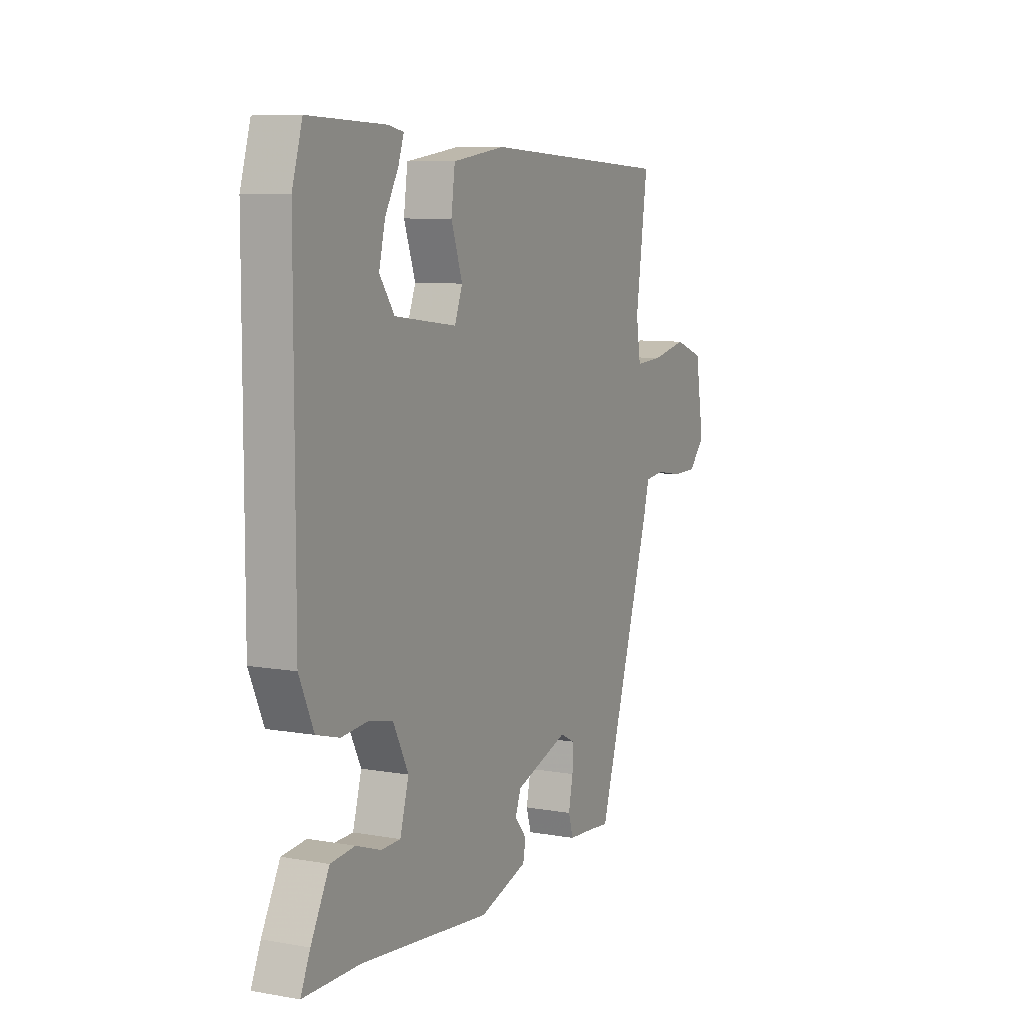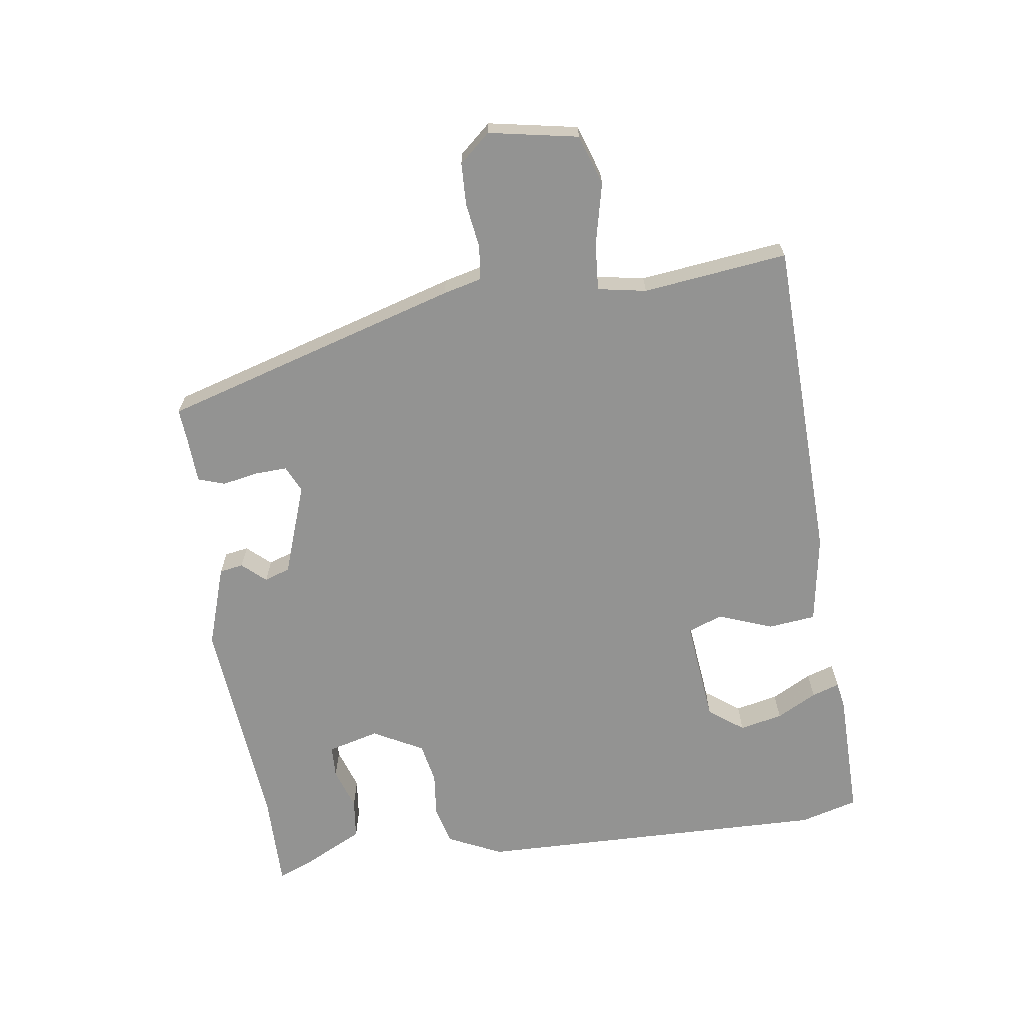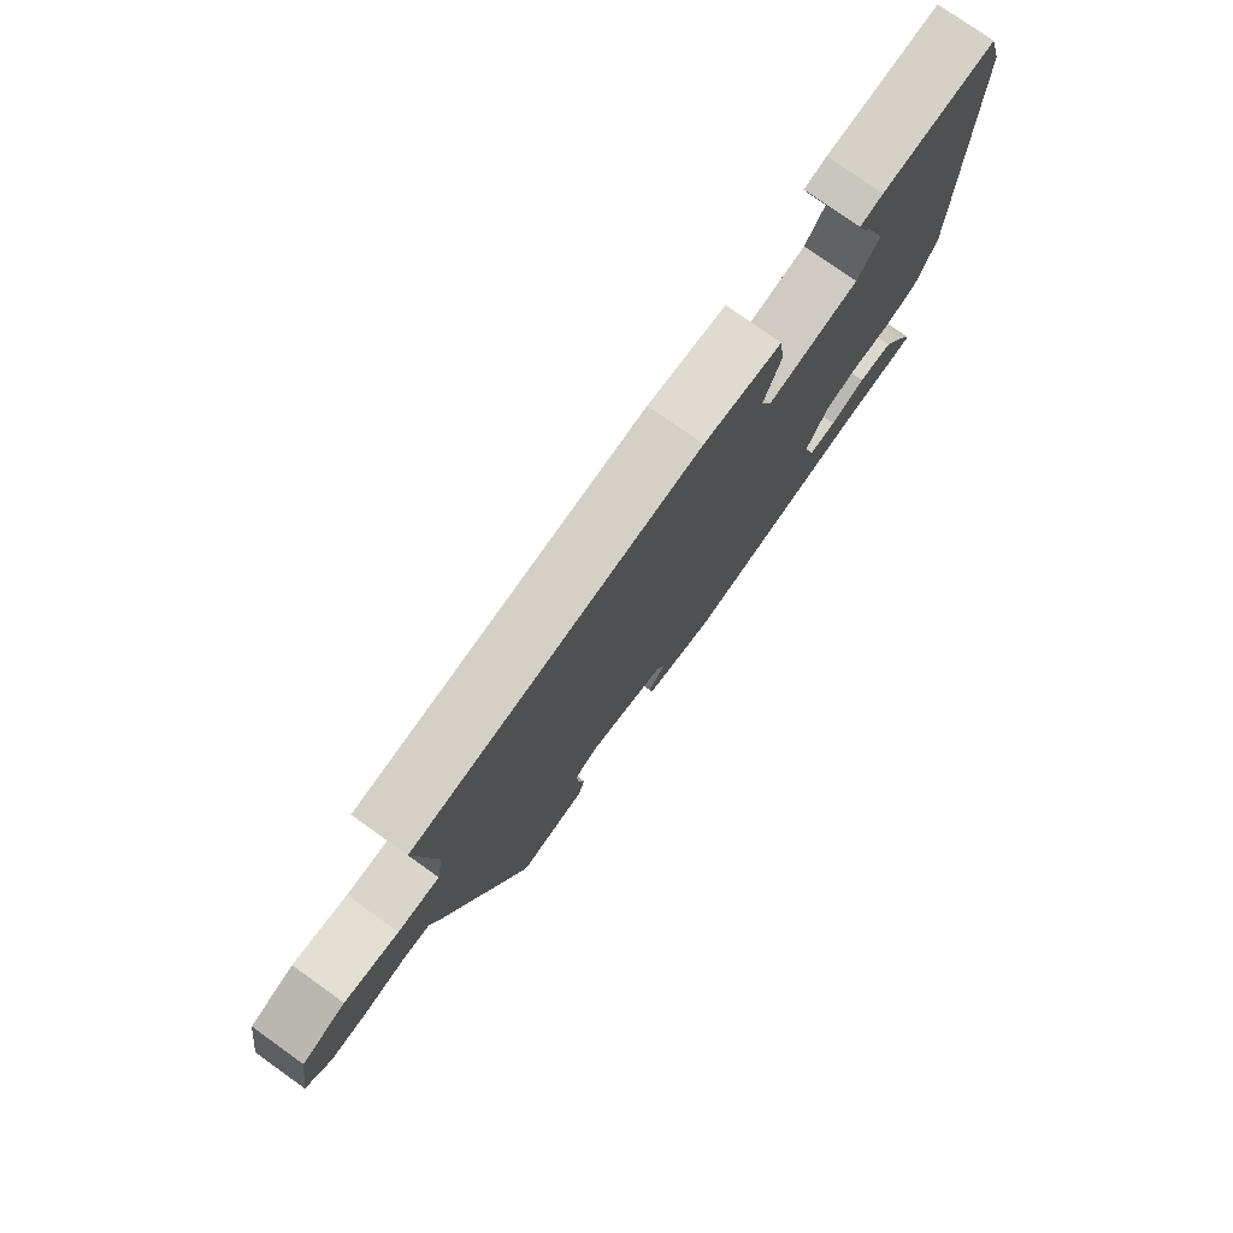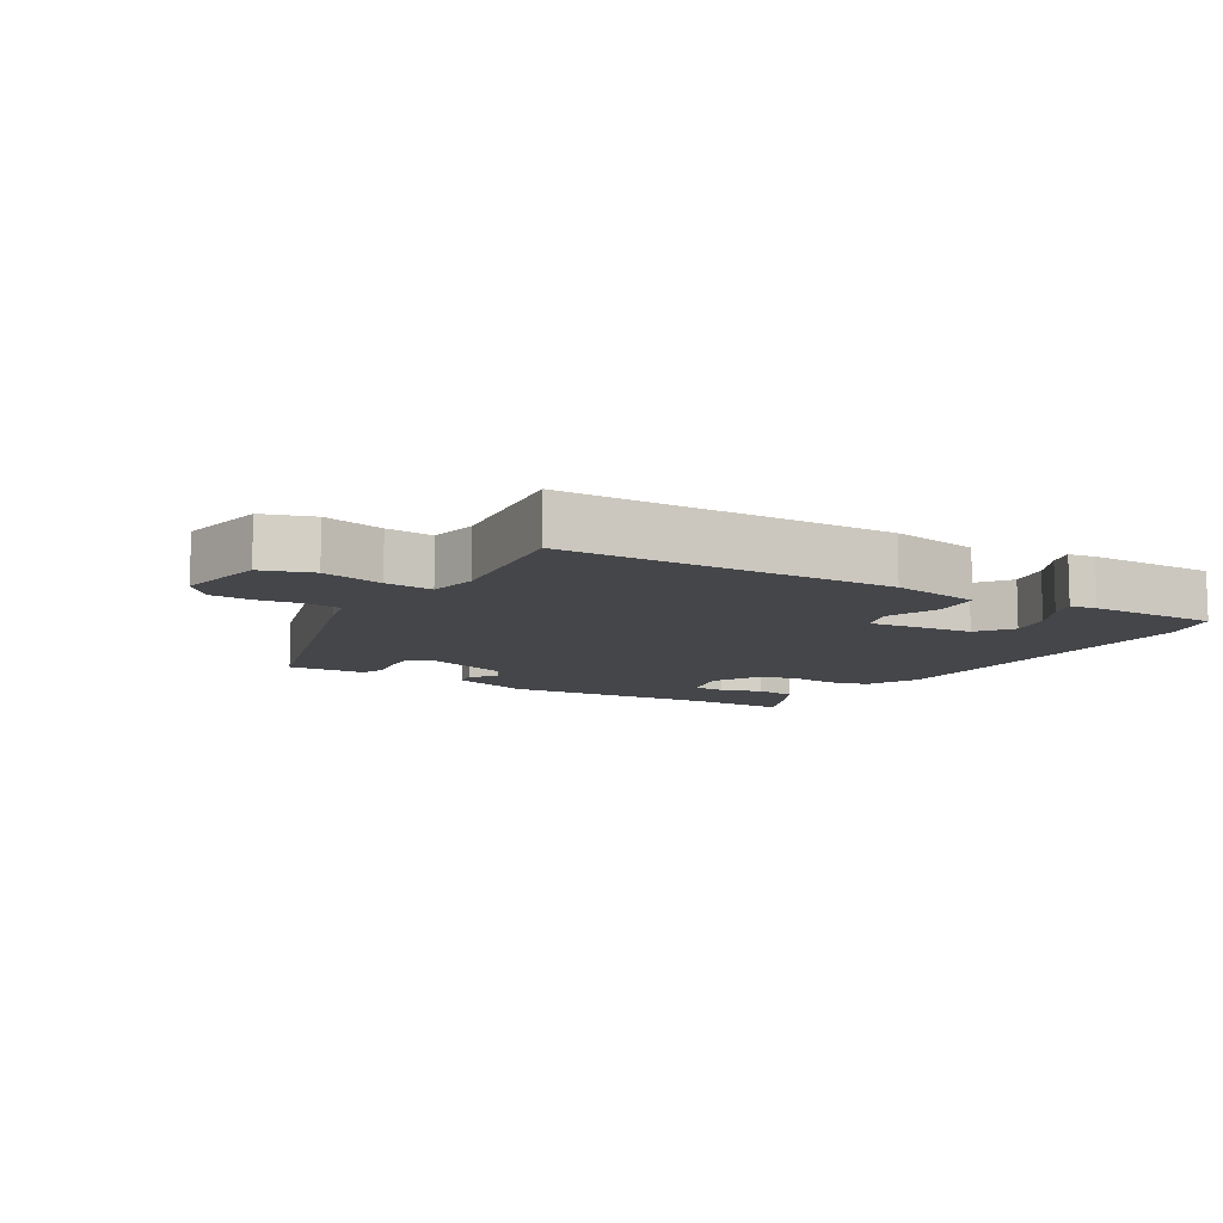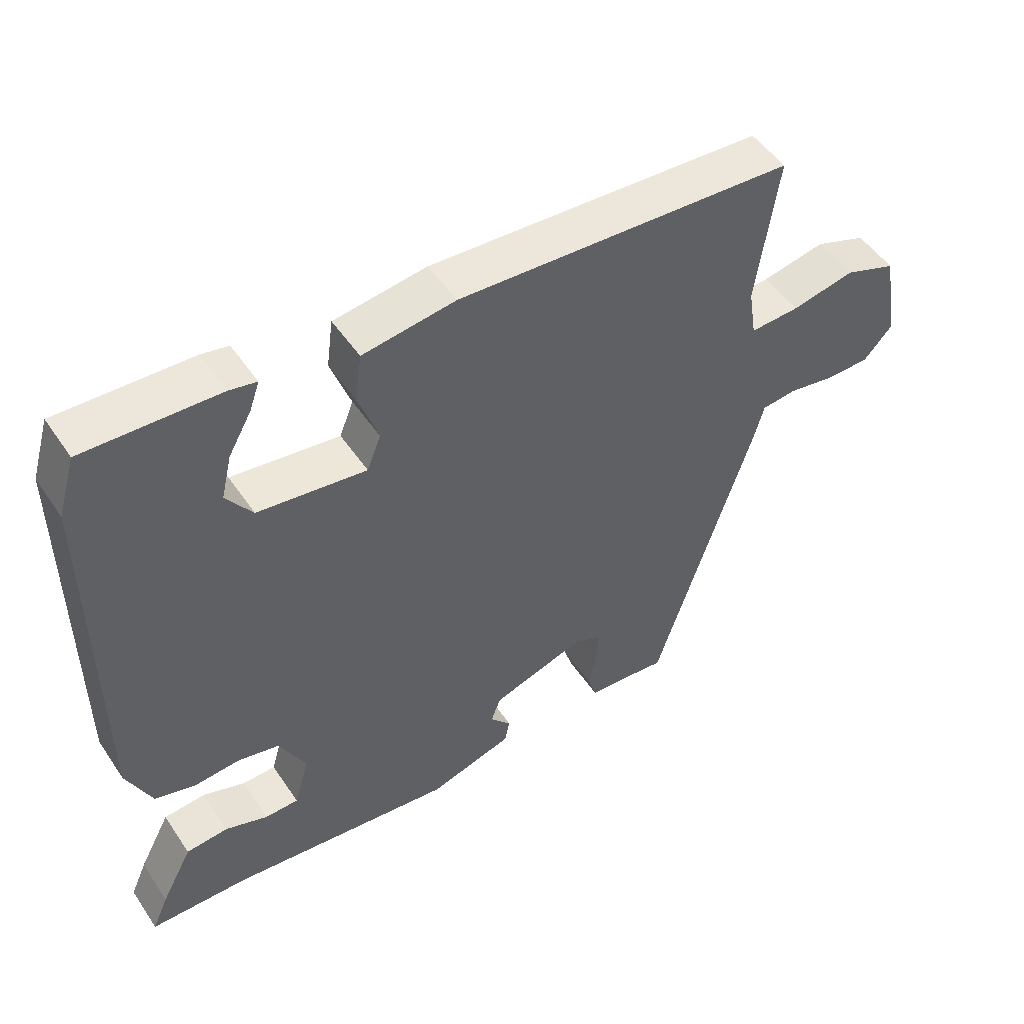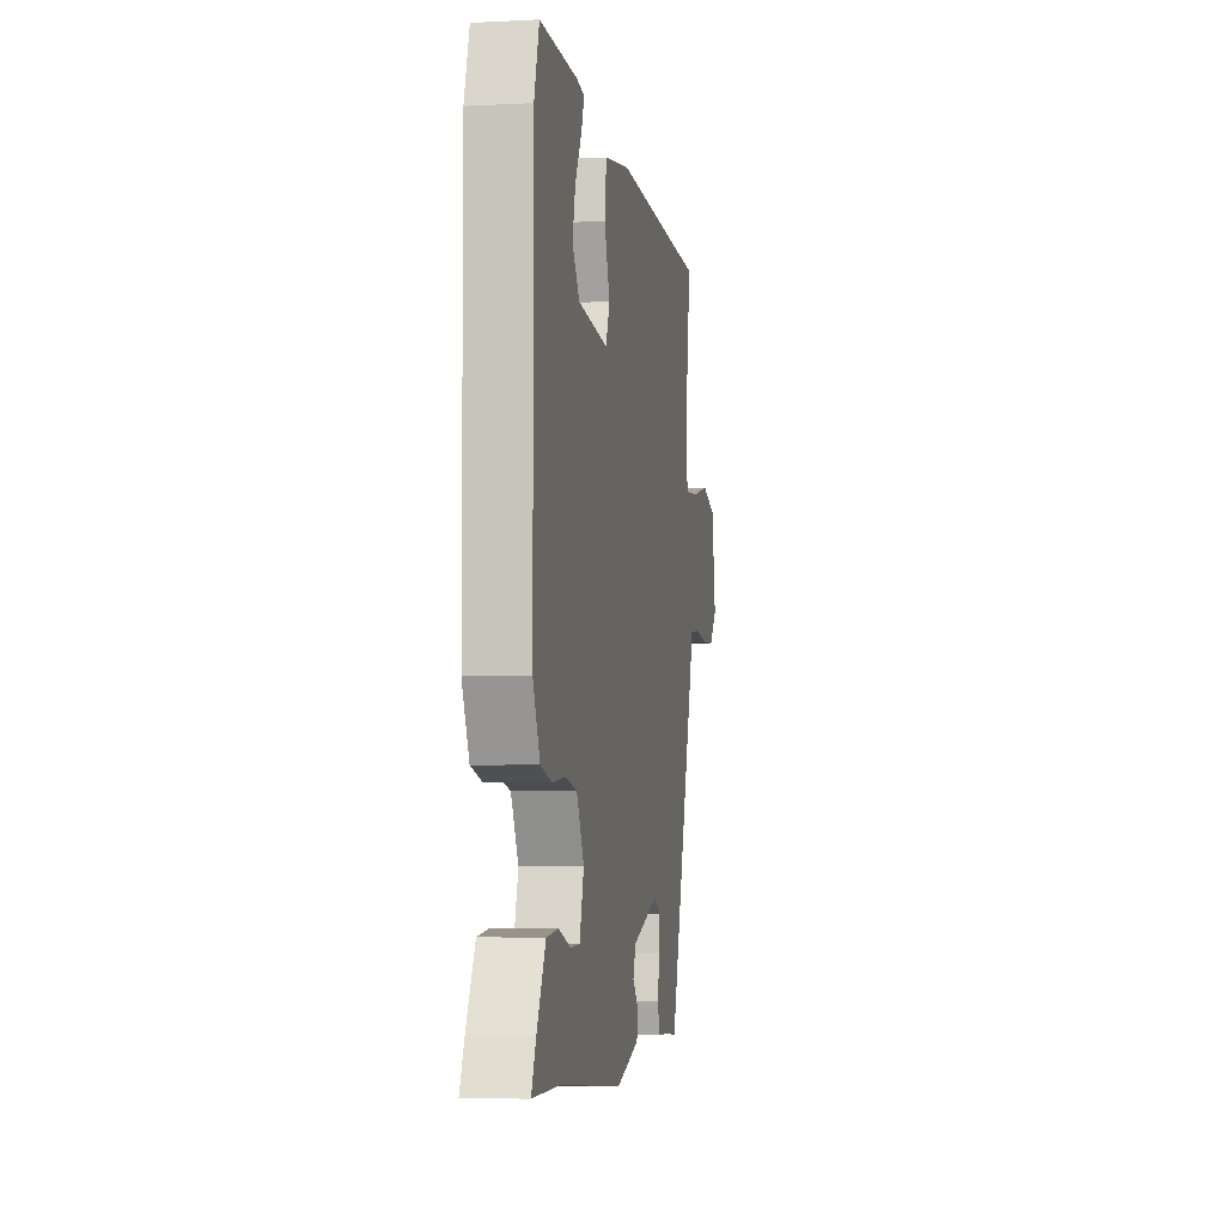
<metadata>
{"format":"obj","ext":"obj","renderer":"f3d","projection":"perspective","resolution":1024,"background":"white","views":[{"elev":8.2,"azim":115.8,"up":"+Z"},{"elev":-66.6,"azim":-83.1,"up":"+Y"},{"elev":77.4,"azim":-54.6,"up":"+Z"},{"elev":-9.9,"azim":-32.5,"up":"+Y"},{"elev":50.4,"azim":147.1,"up":"+Z"},{"elev":-3.7,"azim":99.8,"up":"+Z"}]}
</metadata>
<code>
v 0.518 0.07 -0.5
v 0.369 0.07 -0.502
v 0.025 0.07 -0.54
v -0.103 0.07 -0.501
v -0.11 0.07 -0.464
v -0.078 0.07 -0.427
v -0.093 0.07 -0.387
v -0.236 0.07 -0.34
v -0.277 0.07 -0.36
v -0.274 0.07 -0.409
v -0.262 0.07 -0.466
v -0.275 0.07 -0.508
v -0.347 0.07 -0.513
v -0.398 0.07 -0.518
v -0.546 0.07 -0.056
v -0.562 0.07 0.003
v -0.615 0.07 0.009
v -0.685 0.07 -0.003
v -0.751 0.07 -0.002
v -0.794 0.07 0.045
v -0.771 0.07 0.185
v -0.693 0.07 0.213
v -0.597 0.07 0.193
v -0.523 0.07 0.189
v -0.511 0.07 0.265
v -0.543 0.07 0.49
v -0.035 0.07 0.517
v 0.105 0.07 0.497
v 0.115 0.07 0.423
v 0.085 0.07 0.338
v 0.106 0.07 0.284
v 0.27 0.07 0.305
v 0.309 0.07 0.36
v 0.293 0.07 0.427
v 0.258 0.07 0.489
v 0.243 0.07 0.532
v 0.284 0.07 0.54
v 0.486 0.07 0.547
v 0.513 0.07 0.457
v 0.514 0.07 -0.099
v 0.476 0.07 -0.184
v 0.415 0.07 -0.201
v 0.345 0.07 -0.195
v 0.282 0.07 -0.209
v 0.242 0.07 -0.288
v 0.265 0.07 -0.368
v 0.316 0.07 -0.369
v 0.381 0.07 -0.346
v 0.445 0.07 -0.352
v 0.493 0.07 -0.443
v 0.518 0 -0.5
v 0.369 0 -0.502
v 0.025 0 -0.54
v -0.103 0 -0.501
v -0.11 0 -0.464
v -0.078 0 -0.427
v -0.093 0 -0.387
v -0.236 0 -0.34
v -0.277 0 -0.36
v -0.274 0 -0.409
v -0.262 0 -0.466
v -0.275 0 -0.508
v -0.347 0 -0.513
v -0.398 0 -0.518
v -0.546 0 -0.056
v -0.562 0 0.003
v -0.615 0 0.009
v -0.685 0 -0.003
v -0.751 0 -0.002
v -0.794 0 0.045
v -0.771 0 0.185
v -0.693 0 0.213
v -0.597 0 0.193
v -0.523 0 0.189
v -0.511 0 0.265
v -0.543 0 0.49
v -0.035 0 0.517
v 0.105 0 0.497
v 0.115 0 0.423
v 0.085 0 0.338
v 0.106 0 0.284
v 0.27 0 0.305
v 0.309 0 0.36
v 0.293 0 0.427
v 0.258 0 0.489
v 0.243 0 0.532
v 0.284 0 0.54
v 0.486 0 0.547
v 0.513 0 0.457
v 0.514 0 -0.099
v 0.476 0 -0.184
v 0.415 0 -0.201
v 0.345 0 -0.195
v 0.282 0 -0.209
v 0.242 0 -0.288
v 0.265 0 -0.368
v 0.316 0 -0.369
v 0.381 0 -0.346
v 0.445 0 -0.352
v 0.493 0 -0.443
f 47 48 49 50
f 46 47 50 1
f 40 41 42 43
f 40 43 44
f 39 40 44
f 38 39 44 45
f 34 35 36 37
f 33 34 37 38
f 32 33 38 45
f 27 28 29 30
f 25 26 27 30
f 24 25 30 31
f 20 21 22 23
f 20 23 24
f 17 18 19 20
f 16 17 20 24
f 13 14 15 16
f 10 11 12 13
f 9 10 13 16
f 8 9 16 24
f 3 4 5 6
f 2 3 6 7
f 46 1 2 7
f 45 46 7 8
f 31 32 45
f 8 24 31 45
f 100 99 98 97
f 51 100 97 96
f 93 92 91 90
f 94 93 90
f 94 90 89
f 95 94 89 88
f 87 86 85 84
f 88 87 84 83
f 95 88 83 82
f 80 79 78 77
f 80 77 76 75
f 81 80 75 74
f 73 72 71 70
f 74 73 70
f 70 69 68 67
f 74 70 67 66
f 66 65 64 63
f 63 62 61 60
f 66 63 60 59
f 74 66 59 58
f 56 55 54 53
f 57 56 53 52
f 57 52 51 96
f 58 57 96 95
f 95 82 81
f 95 81 74 58
f 1 51 52 2
f 2 52 53 3
f 3 53 54 4
f 4 54 55 5
f 5 55 56 6
f 6 56 57 7
f 7 57 58 8
f 8 58 59 9
f 9 59 60 10
f 10 60 61 11
f 11 61 62 12
f 12 62 63 13
f 13 63 64 14
f 14 64 65 15
f 15 65 66 16
f 16 66 67 17
f 17 67 68 18
f 18 68 69 19
f 19 69 70 20
f 20 70 71 21
f 21 71 72 22
f 22 72 73 23
f 23 73 74 24
f 24 74 75 25
f 25 75 76 26
f 26 76 77 27
f 27 77 78 28
f 28 78 79 29
f 29 79 80 30
f 30 80 81 31
f 31 81 82 32
f 32 82 83 33
f 33 83 84 34
f 34 84 85 35
f 35 85 86 36
f 36 86 87 37
f 37 87 88 38
f 38 88 89 39
f 39 89 90 40
f 40 90 91 41
f 41 91 92 42
f 42 92 93 43
f 43 93 94 44
f 44 94 95 45
f 45 95 96 46
f 46 96 97 47
f 47 97 98 48
f 48 98 99 49
f 49 99 100 50
f 50 100 51 1

</code>
